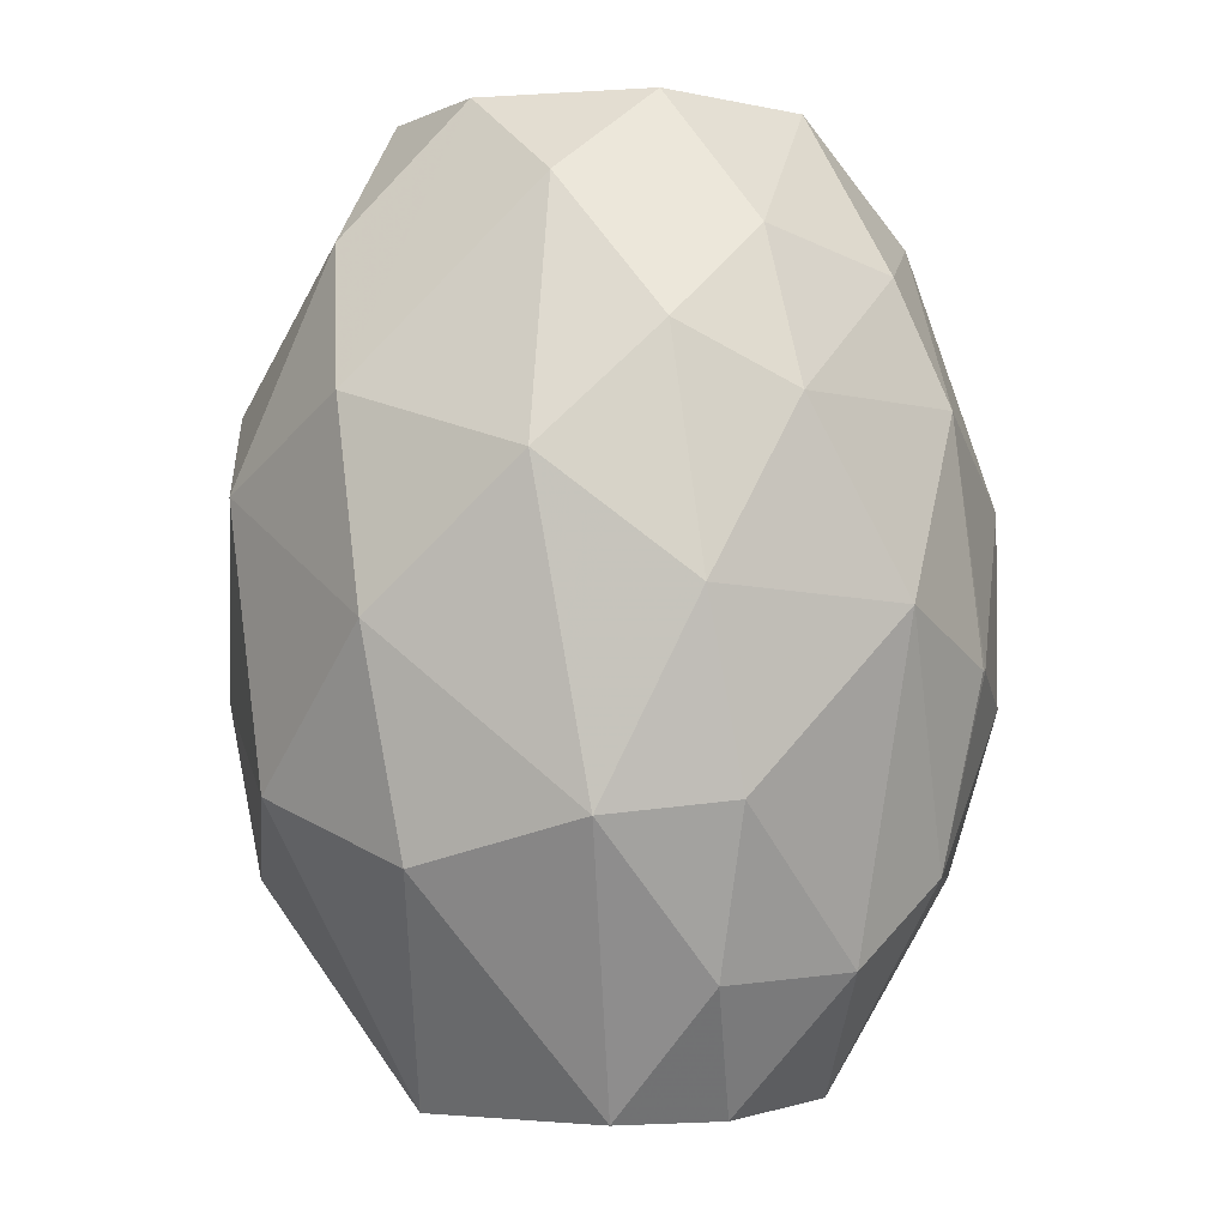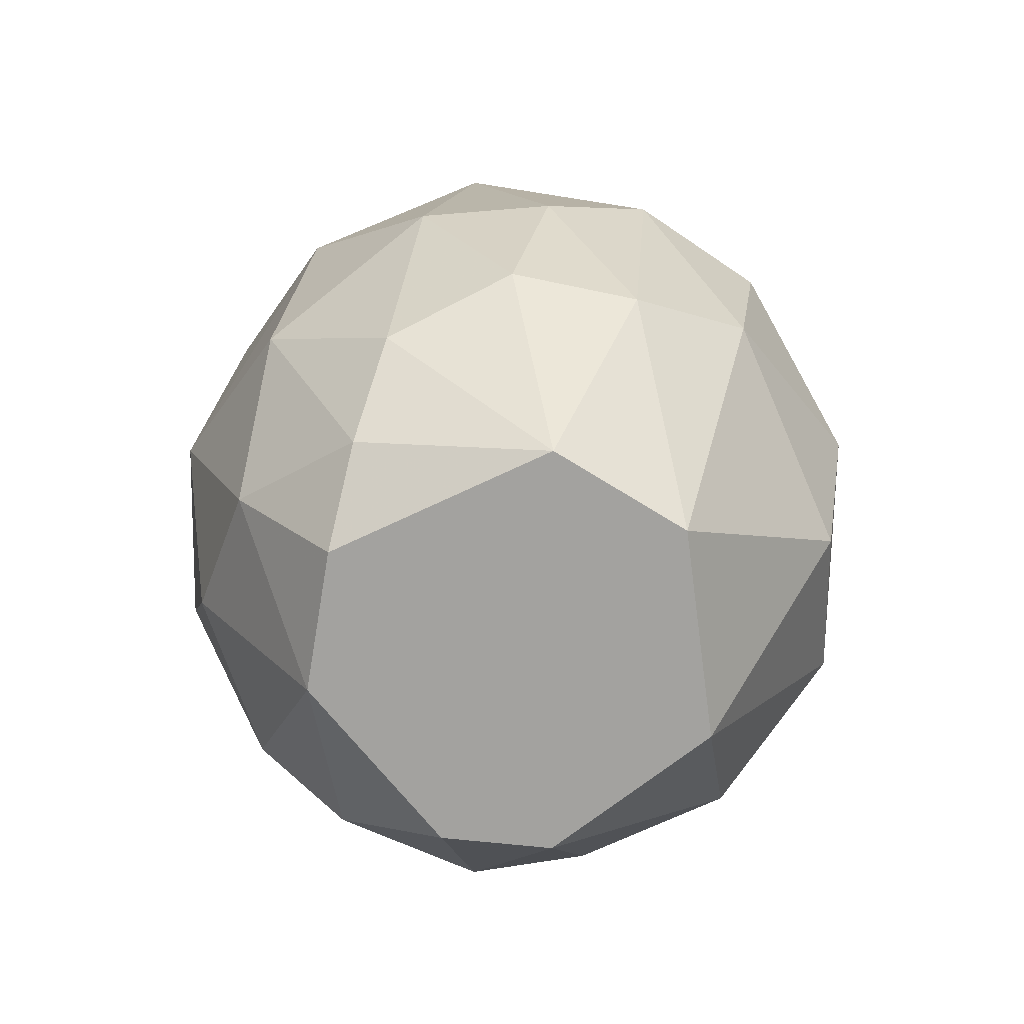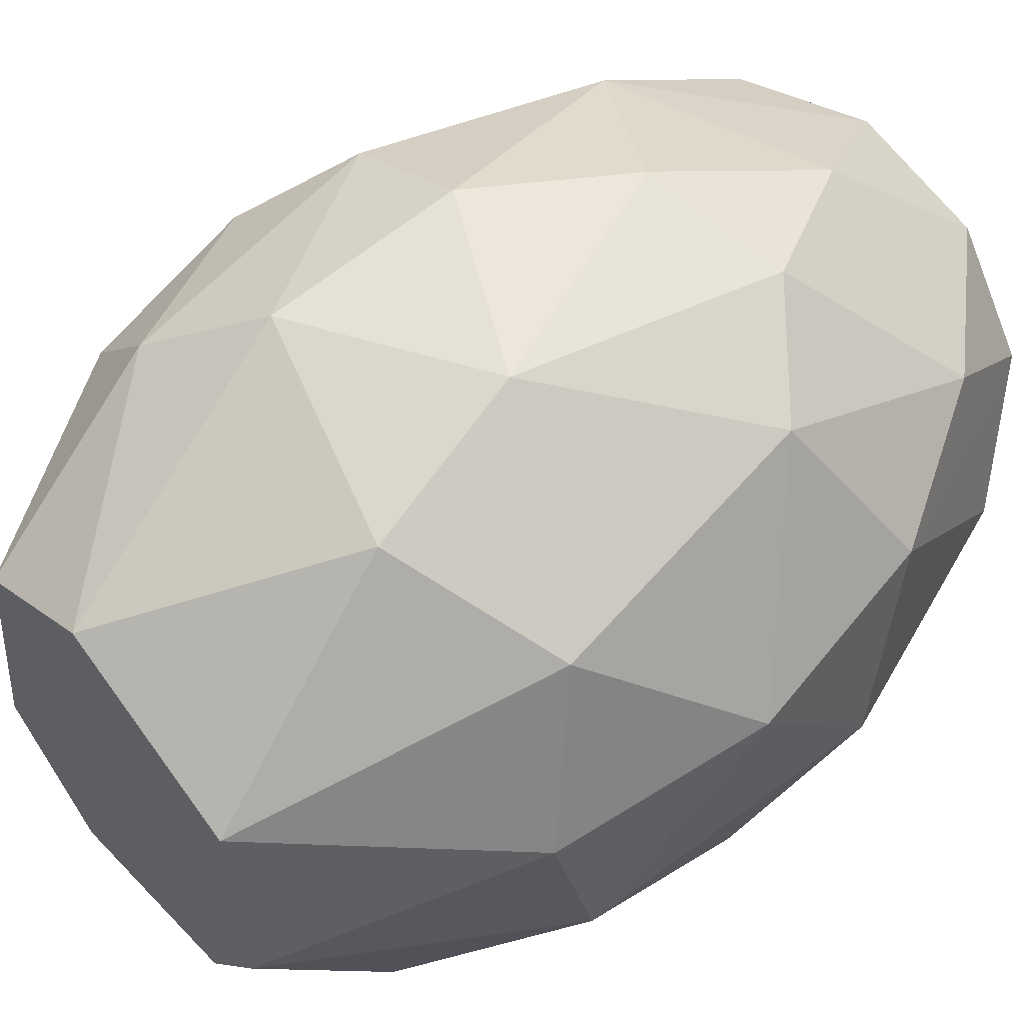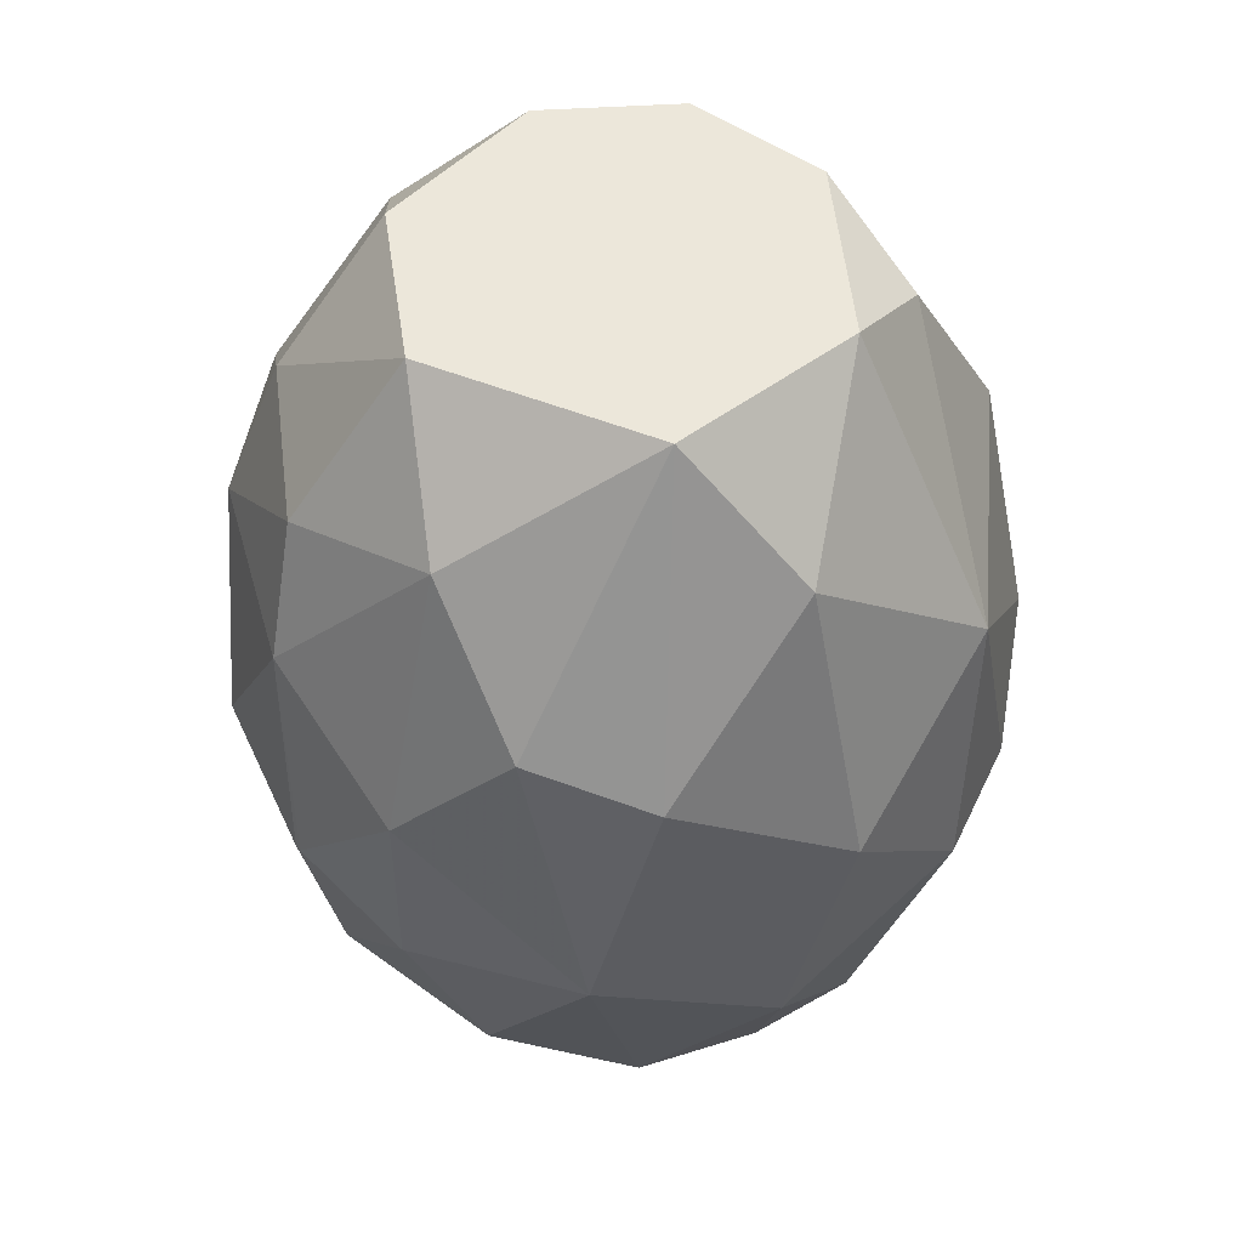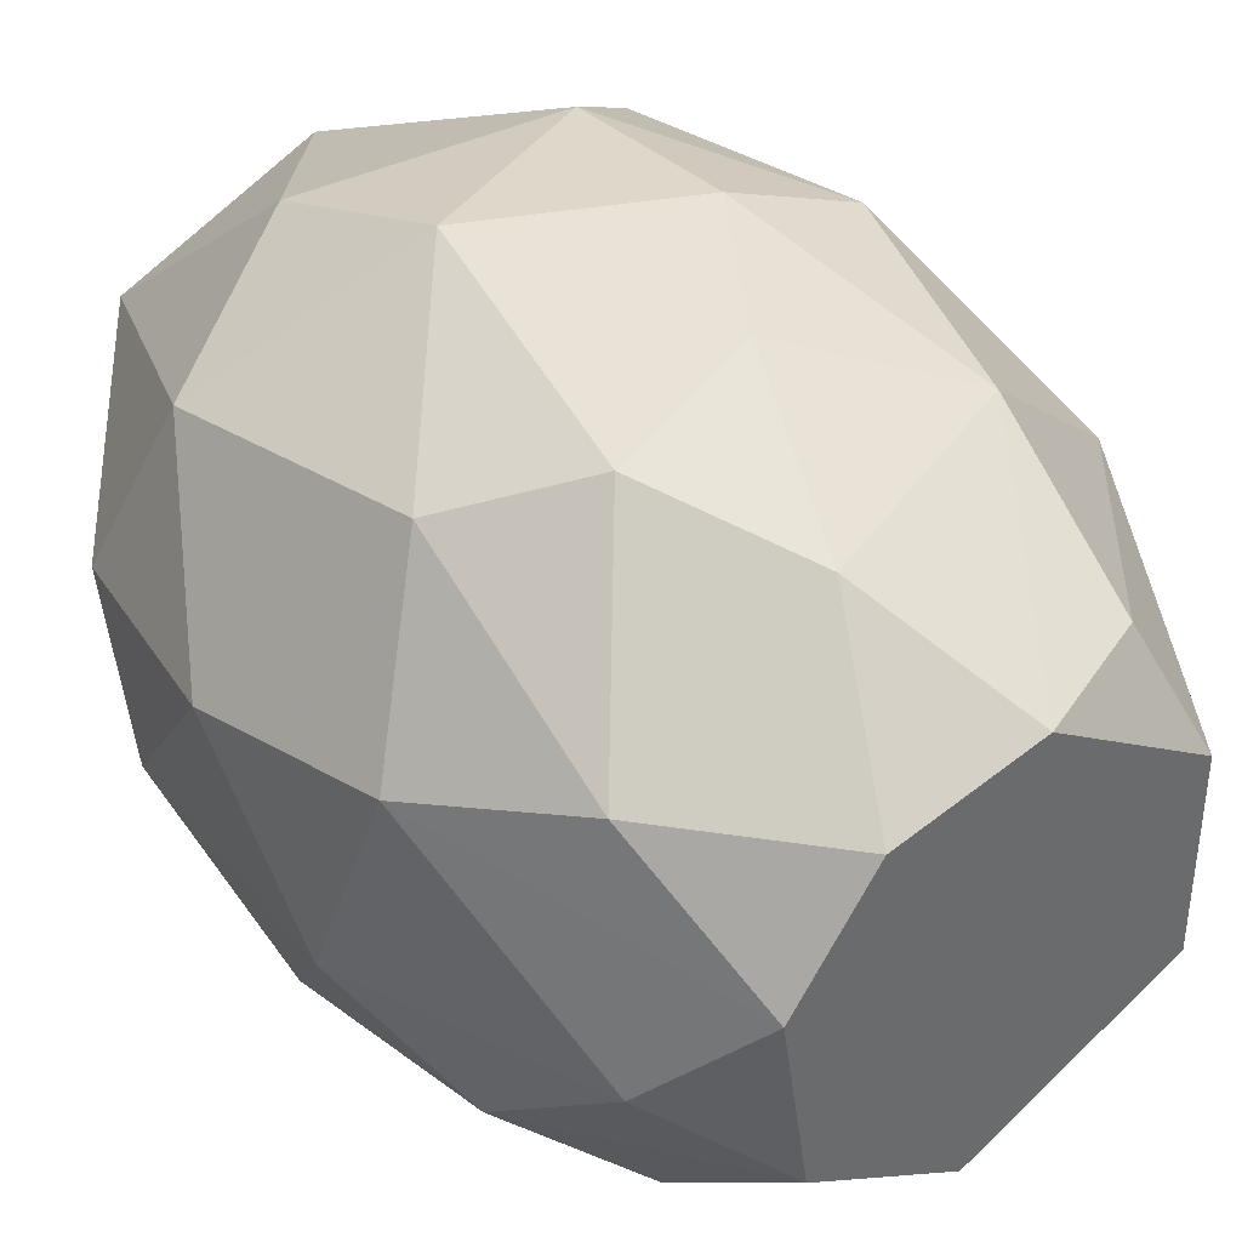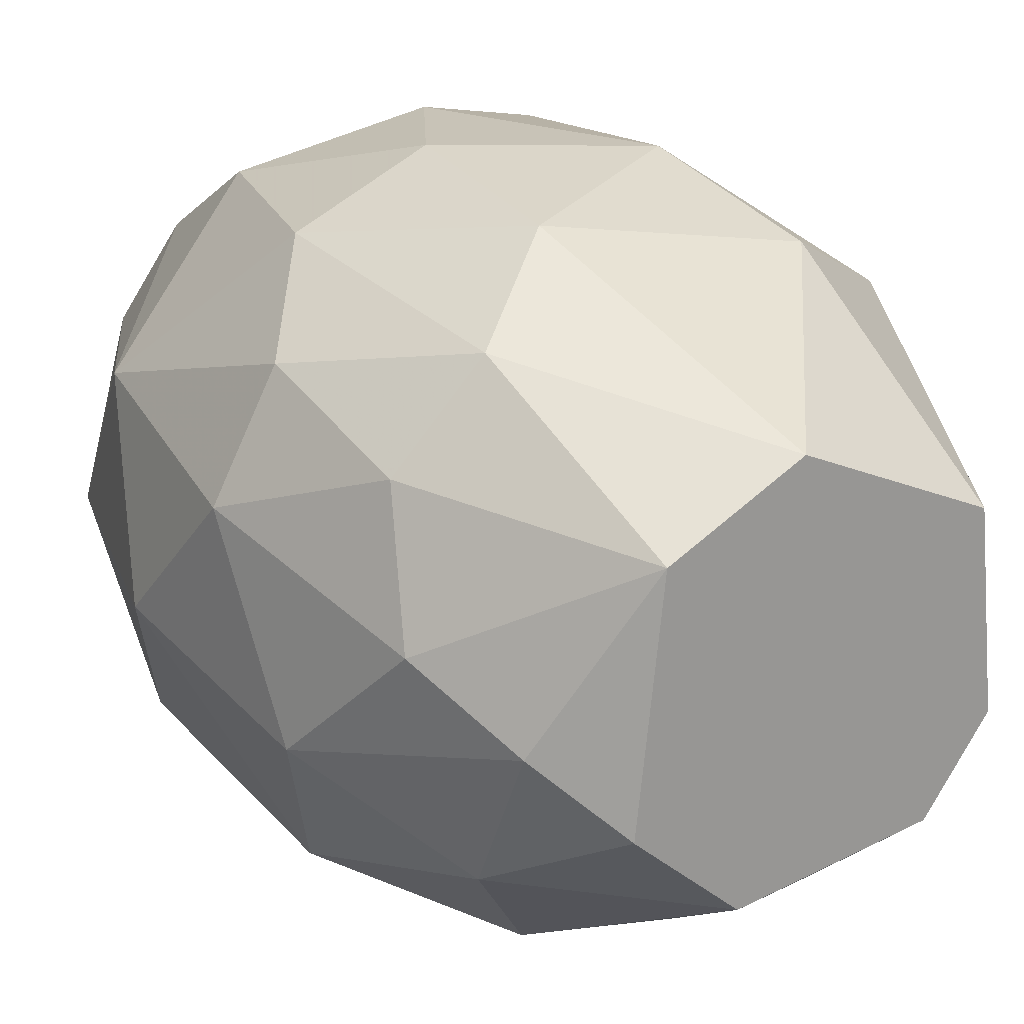
<metadata>
{"format":"obj","ext":"obj","renderer":"f3d","projection":"perspective","resolution":1024,"background":"white","views":[{"elev":-3.1,"azim":-68.4,"up":"+Z"},{"elev":-72.6,"azim":121.7,"up":"+Z"},{"elev":53.1,"azim":-130.1,"up":"+Y"},{"elev":50.7,"azim":50.9,"up":"+Z"},{"elev":40.0,"azim":-35.9,"up":"+Y"},{"elev":21.7,"azim":147.2,"up":"+Y"}]}
</metadata>
<code>
o convex_0
v 0.4132 54.61 93.49
v -2.651 -56.76 60.81
v -1.619 -56.76 60.81
v 3.478 31.12 -0.4971
v 56.62 -5.653 79.19
v -40.46 -7.708 127.2
v -50.67 8.636 34.24
v 28 -14.86 140.5
v 11.65 -29.17 -0.4971
v 43.33 26 31.18
v 21.86 31.11 132.3
v -41.48 -35.29 43.44
v -37.39 42.35 85.31
v 41.28 -39.39 58.77
v -10.82 -46.54 114.9
v -17.97 26 140.5
v -29.21 -11.78 -0.4971
v 34.13 46.44 71.01
v -20.02 46.44 31.18
v 38.22 -4.643 8.695
v -54.76 -10.76 88.38
v 31.07 -42.45 102.7
v -3.673 -31.21 140.5
v 49.46 21.92 97.58
v -35.35 -41.42 96.56
v 14.71 51.55 41.41
v -50.67 18.85 97.58
v -26.15 17.83 -0.4971
v -15.93 -42.45 19.94
v 23.91 -44.49 31.18
v -42.5 34.17 43.44
v 52.52 -13.84 43.44
v 44.35 -5.653 121.1
v 23.91 20.89 -0.4971
v -26.15 -17.91 140.5
v 54.56 15.79 57.75
v -14.91 54.61 56.73
v 17.78 -53.69 84.29
v 28 14.77 140.5
v -23.08 -52.66 68.99
v 45.37 -30.18 96.55
v -8.78 44.39 120.1
v 23.91 45.41 106.8
v -50.67 -17.92 41.39
v -55.78 12.72 66.94
v 37.2 -27.12 20.97
v -37.39 26 120.1
v 13.69 -41.42 123.1
v -47.61 -32.22 71.01
v 30.05 40.31 30.16
v 13.69 55.64 71.01
v -21.04 49.51 98.59
v -44.54 -26.09 105.8
v -2.651 -50.62 32.2
v -6.737 -53.69 96.55
v -30.24 8.636 140.5
v 46.39 5.572 23.01
v 17.78 -53.69 55.71
v -19 -25.07 -0.4971
v 3.478 31.12 140.5
v 28 -14.86 -0.4971
v 45.37 34.17 56.73
v -30.24 -34.27 120.1
v -34.33 -29.16 18.92
f 59 29 64
f 4 9 17
f 8 16 23
f 4 19 26
f 21 6 27
f 4 17 28
f 17 7 28
f 19 4 28
f 28 7 31
f 19 28 31
f 5 14 32
f 5 24 33
f 9 4 34
f 23 16 35
f 24 5 36
f 5 32 36
f 26 19 37
f 31 13 37
f 19 31 37
f 14 22 38
f 16 8 39
f 24 11 39
f 8 33 39
f 33 24 39
f 12 29 40
f 14 5 41
f 8 22 41
f 22 14 41
f 33 8 41
f 5 33 41
f 11 24 43
f 24 18 43
f 1 42 43
f 7 17 44
f 44 21 45
f 27 13 45
f 21 27 45
f 13 31 45
f 31 7 45
f 7 44 45
f 14 30 46
f 30 9 46
f 32 14 46
f 20 32 46
f 13 27 47
f 16 42 47
f 22 8 48
f 23 15 48
f 8 23 48
f 38 22 48
f 12 40 49
f 40 25 49
f 44 12 49
f 21 44 49
f 4 26 50
f 26 18 50
f 34 4 50
f 10 34 50
f 18 26 51
f 37 1 51
f 26 37 51
f 1 43 51
f 43 18 51
f 1 37 52
f 37 13 52
f 42 1 52
f 13 47 52
f 47 42 52
f 6 21 53
f 35 6 53
f 21 49 53
f 49 25 53
f 3 2 54
f 29 9 54
f 9 30 54
f 2 40 54
f 40 29 54
f 2 3 55
f 15 25 55
f 3 38 55
f 40 2 55
f 25 40 55
f 48 15 55
f 38 48 55
f 27 6 56
f 6 35 56
f 35 16 56
f 16 47 56
f 47 27 56
f 32 20 57
f 20 34 57
f 34 10 57
f 10 36 57
f 36 32 57
f 30 14 58
f 38 3 58
f 14 38 58
f 3 54 58
f 54 30 58
f 17 9 59
f 9 29 59
f 16 39 60
f 39 11 60
f 42 16 60
f 11 43 60
f 43 42 60
f 9 34 61
f 34 20 61
f 46 9 61
f 20 46 61
f 18 24 62
f 36 10 62
f 24 36 62
f 10 50 62
f 50 18 62
f 15 23 63
f 25 15 63
f 23 35 63
f 35 53 63
f 53 25 63
f 29 12 64
f 44 17 64
f 12 44 64
f 17 59 64

</code>
